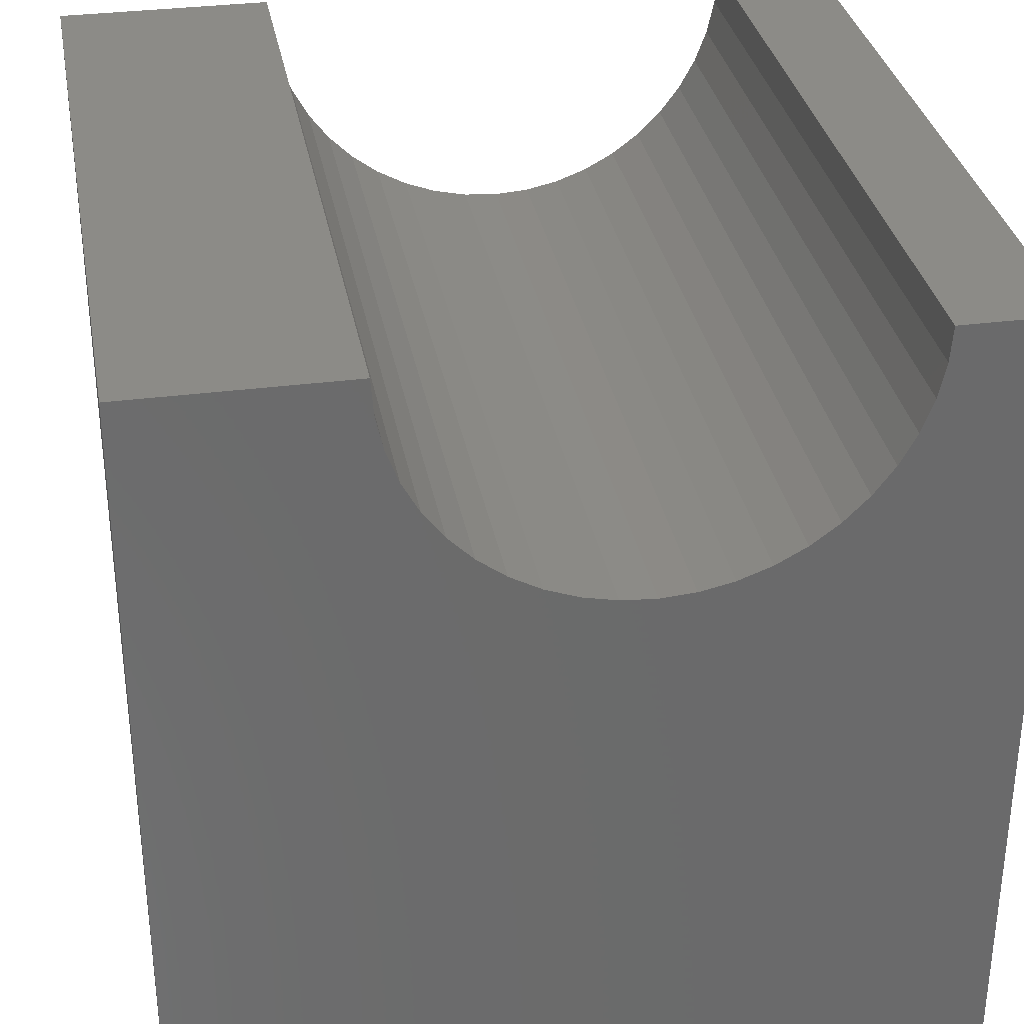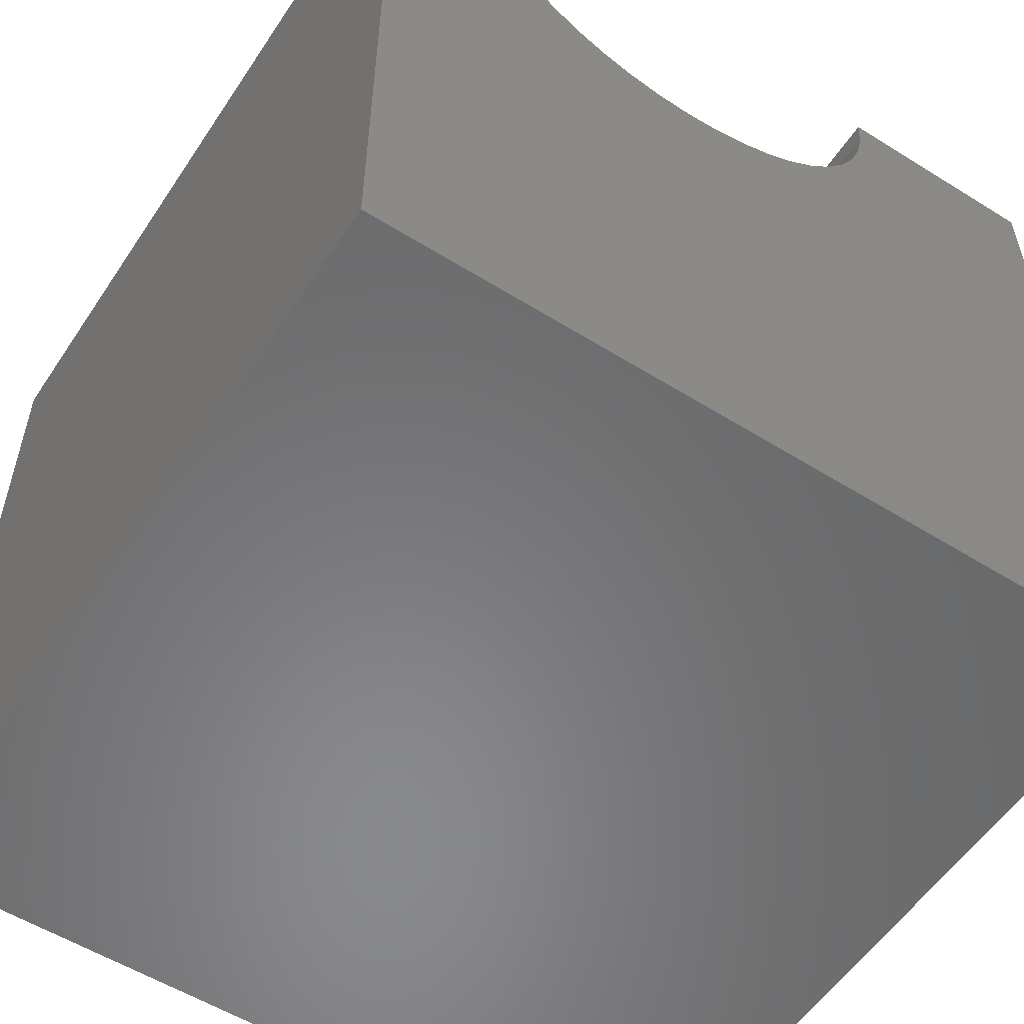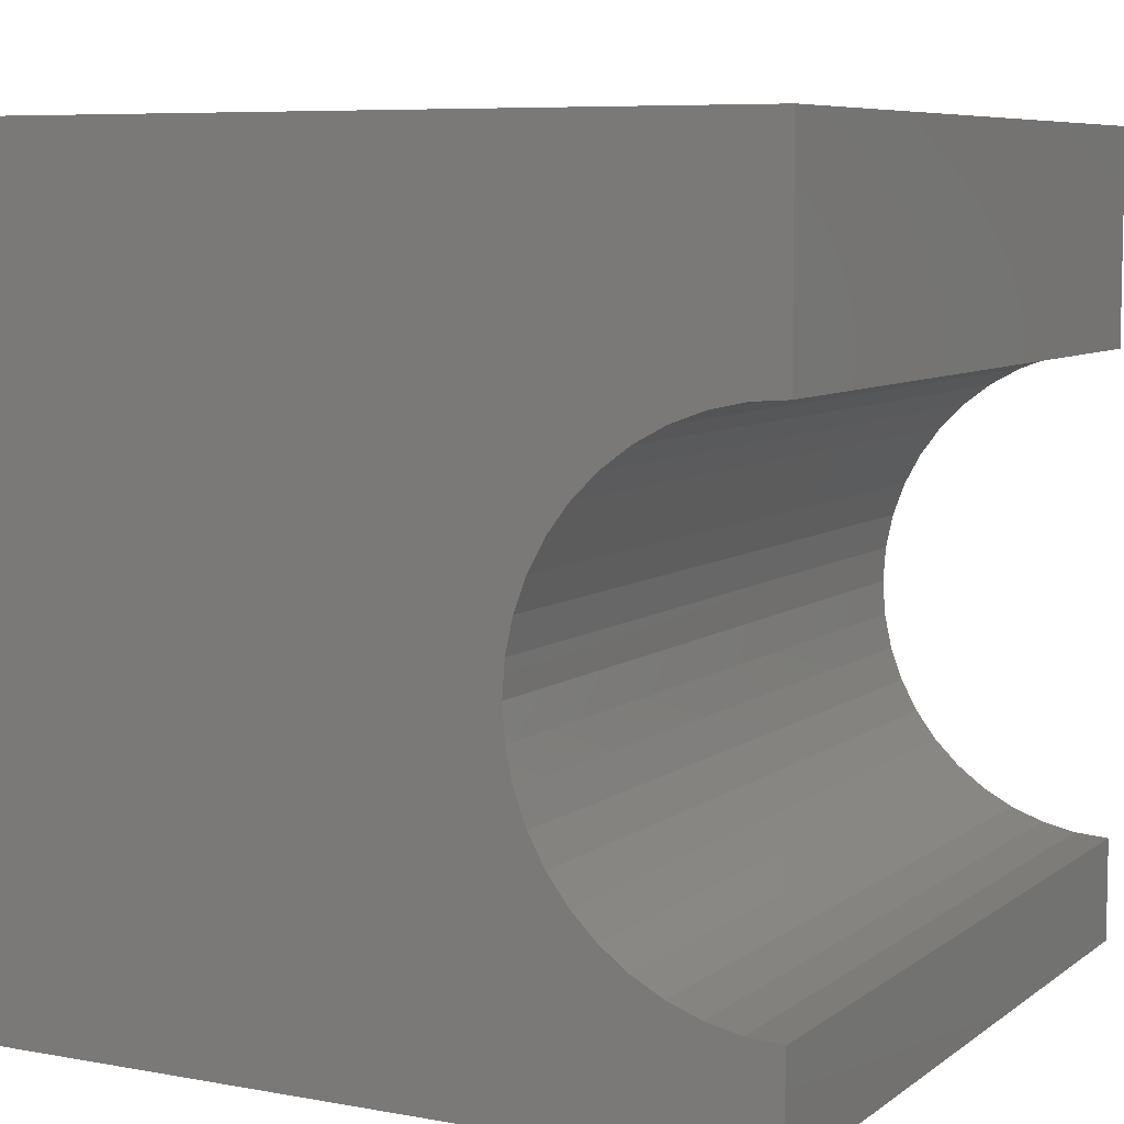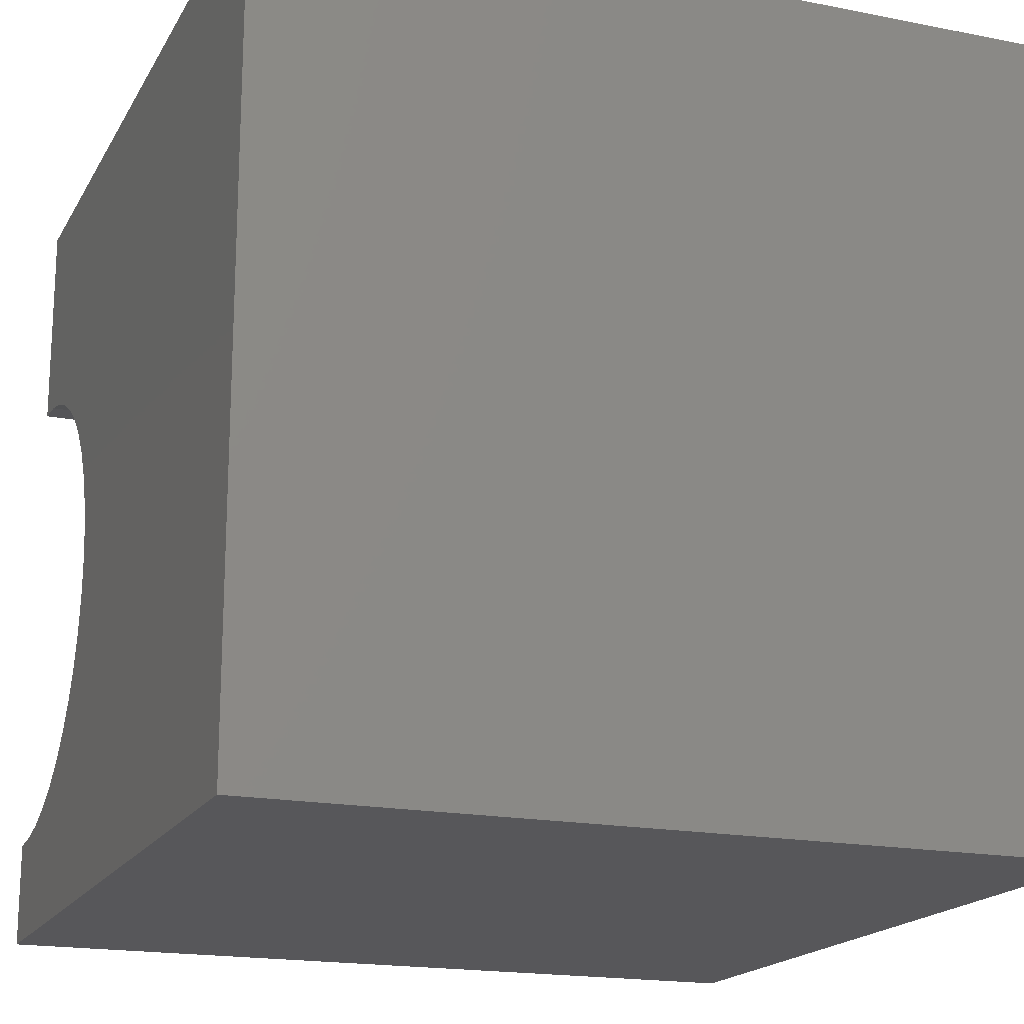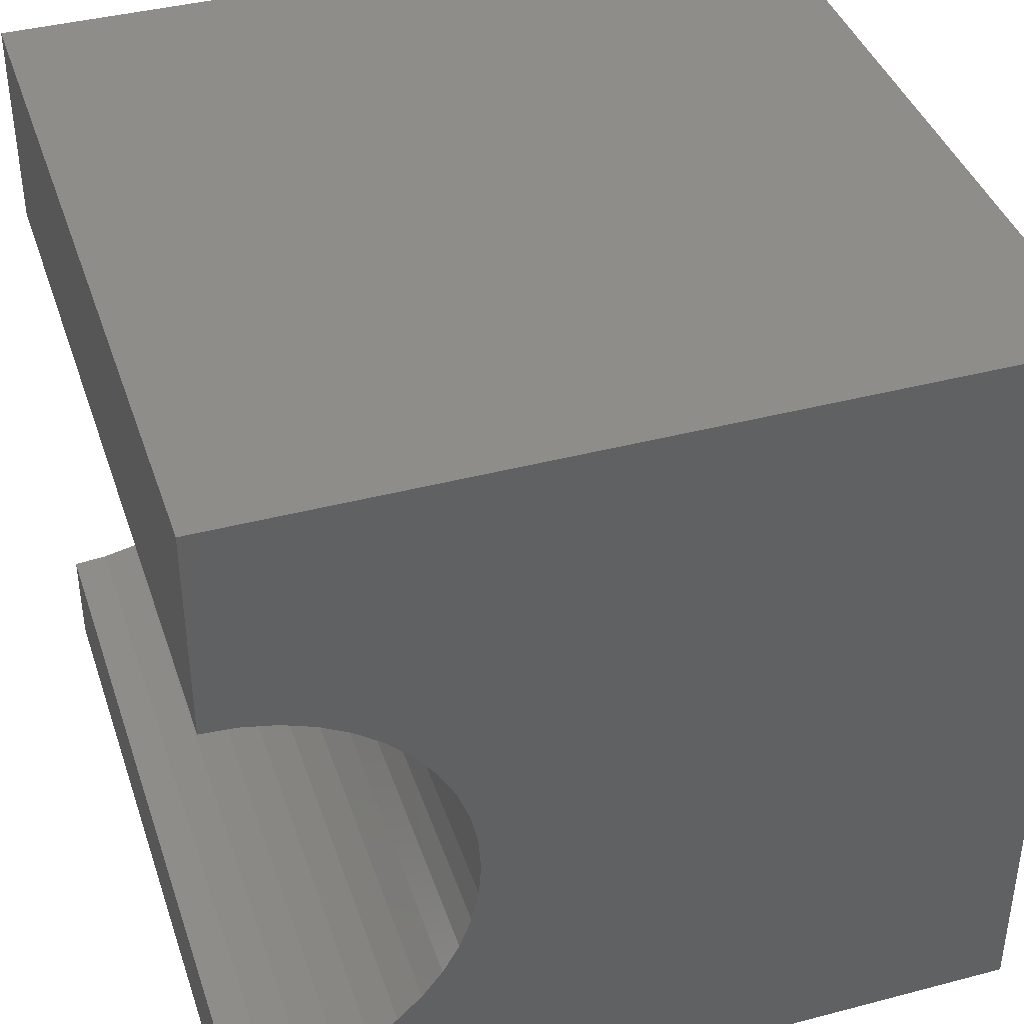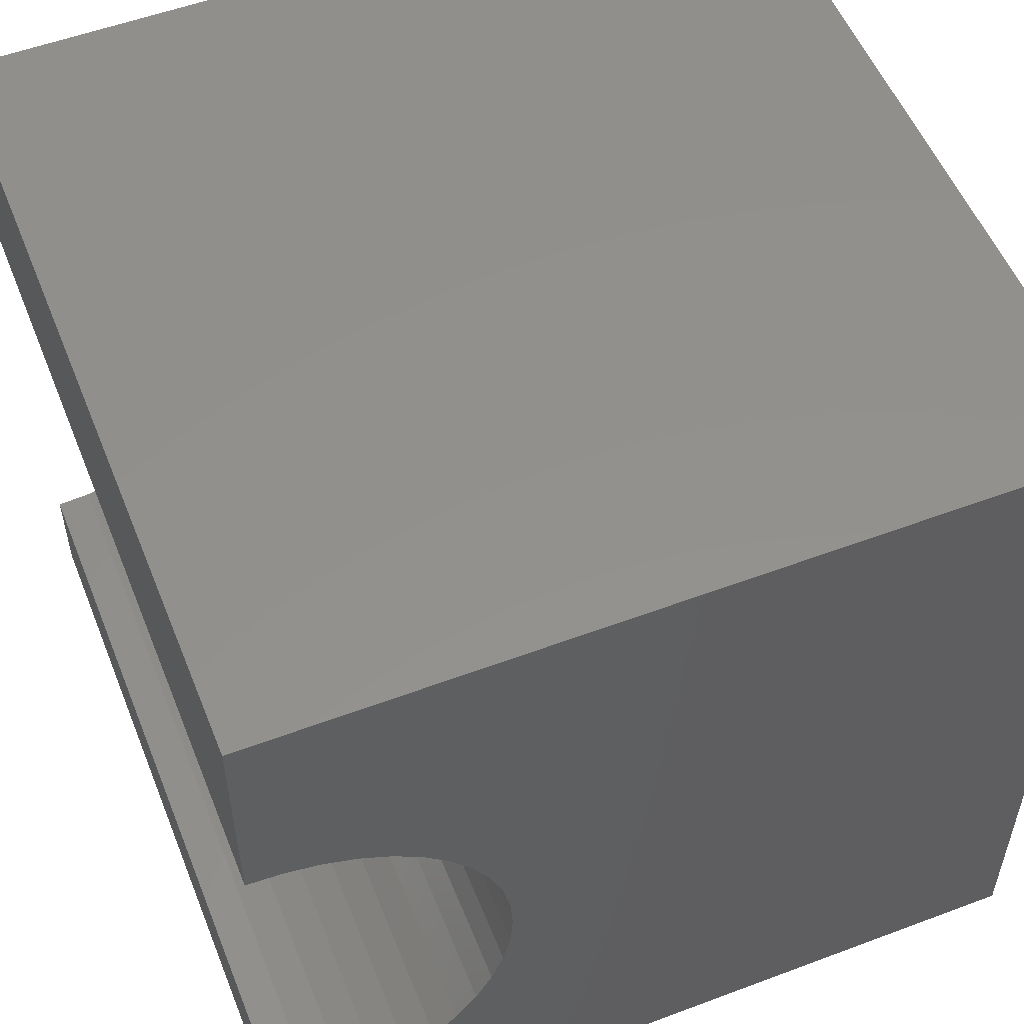
<metadata>
{"format":"stl","ext":"stl","renderer":"f3d","projection":"perspective","resolution":1024,"background":"white","views":[{"elev":32.7,"azim":-100.3,"up":"+Z"},{"elev":-55.7,"azim":56.8,"up":"+Z"},{"elev":7.2,"azim":-62.2,"up":"+Y"},{"elev":-18.1,"azim":158.9,"up":"+Y"},{"elev":40.2,"azim":72.1,"up":"+Y"},{"elev":54.3,"azim":68.3,"up":"+Y"}]}
</metadata>
<code>
# stl→obj: 54 verts, 104 faces
v 10 7.338 10
v 10 10 10
v 0 7.338 10
v 0 10 10
v 0 7.307 9.57
v 0 10 0
v 0 7.065 8.745
v 0 7.216 9.149
v 0 1.568 8.745
v 0 0 0
v 0 1.418 9.149
v 0 0 10
v 0 1.326 9.57
v 0 1.295 10
v 0 1.775 8.367
v 0 2.033 8.021
v 0 2.338 7.717
v 0 2.683 7.458
v 0 3.061 7.252
v 0 3.465 7.101
v 0 5.168 7.101
v 0 5.572 7.252
v 0 5.95 7.458
v 0 6.295 7.717
v 0 6.6 8.021
v 0 6.858 8.367
v 0 3.887 7.009
v 0 4.317 6.979
v 0 4.747 7.009
v 10 1.295 10
v 10 0 10
v 10 1.326 9.57
v 10 7.307 9.57
v 10 7.216 9.149
v 10 10 0
v 10 7.065 8.745
v 10 6.858 8.367
v 10 5.95 7.458
v 10 5.572 7.252
v 10 6.6 8.021
v 10 6.295 7.717
v 10 3.887 7.009
v 10 3.465 7.101
v 10 0 0
v 10 3.061 7.252
v 10 2.683 7.458
v 10 2.338 7.717
v 10 2.033 8.021
v 10 1.775 8.367
v 10 1.568 8.745
v 10 1.418 9.149
v 10 5.168 7.101
v 10 4.747 7.009
v 10 4.317 6.979
f 1 2 3
f 3 2 4
f 5 3 4
f 6 7 4
f 4 7 8
f 4 8 5
f 9 10 11
f 11 10 12
f 11 12 13
f 13 12 14
f 9 15 10
f 10 15 16
f 10 16 17
f 17 18 10
f 10 18 19
f 10 19 20
f 21 22 6
f 6 22 23
f 6 23 24
f 24 25 6
f 6 25 26
f 6 26 7
f 20 27 10
f 10 27 28
f 10 28 6
f 6 28 29
f 6 29 21
f 14 12 30
f 30 12 31
f 32 30 31
f 1 33 2
f 2 33 34
f 2 34 35
f 35 34 36
f 35 36 37
f 35 38 39
f 37 40 35
f 35 40 41
f 35 41 38
f 42 43 44
f 44 43 45
f 45 46 44
f 44 46 47
f 44 47 48
f 48 49 44
f 44 49 50
f 44 50 31
f 31 50 51
f 31 51 32
f 39 52 35
f 35 52 53
f 35 53 44
f 44 53 54
f 44 54 42
f 6 35 10
f 10 35 44
f 2 35 4
f 4 35 6
f 44 31 10
f 10 31 12
f 14 30 32
f 14 32 13
f 13 32 51
f 13 51 11
f 11 51 50
f 11 50 9
f 9 50 49
f 9 49 15
f 15 49 48
f 15 48 16
f 16 48 47
f 16 47 17
f 17 47 46
f 17 46 18
f 18 46 45
f 18 45 19
f 19 45 43
f 19 43 20
f 20 43 42
f 20 42 27
f 27 42 54
f 27 54 28
f 28 54 53
f 28 53 29
f 29 53 52
f 29 52 21
f 21 52 39
f 21 39 22
f 22 39 38
f 22 38 23
f 23 38 41
f 23 41 24
f 24 41 40
f 24 40 25
f 25 40 37
f 25 37 26
f 26 37 36
f 26 36 7
f 7 36 34
f 7 34 8
f 8 34 33
f 8 33 5
f 5 33 1
f 5 1 3

</code>
